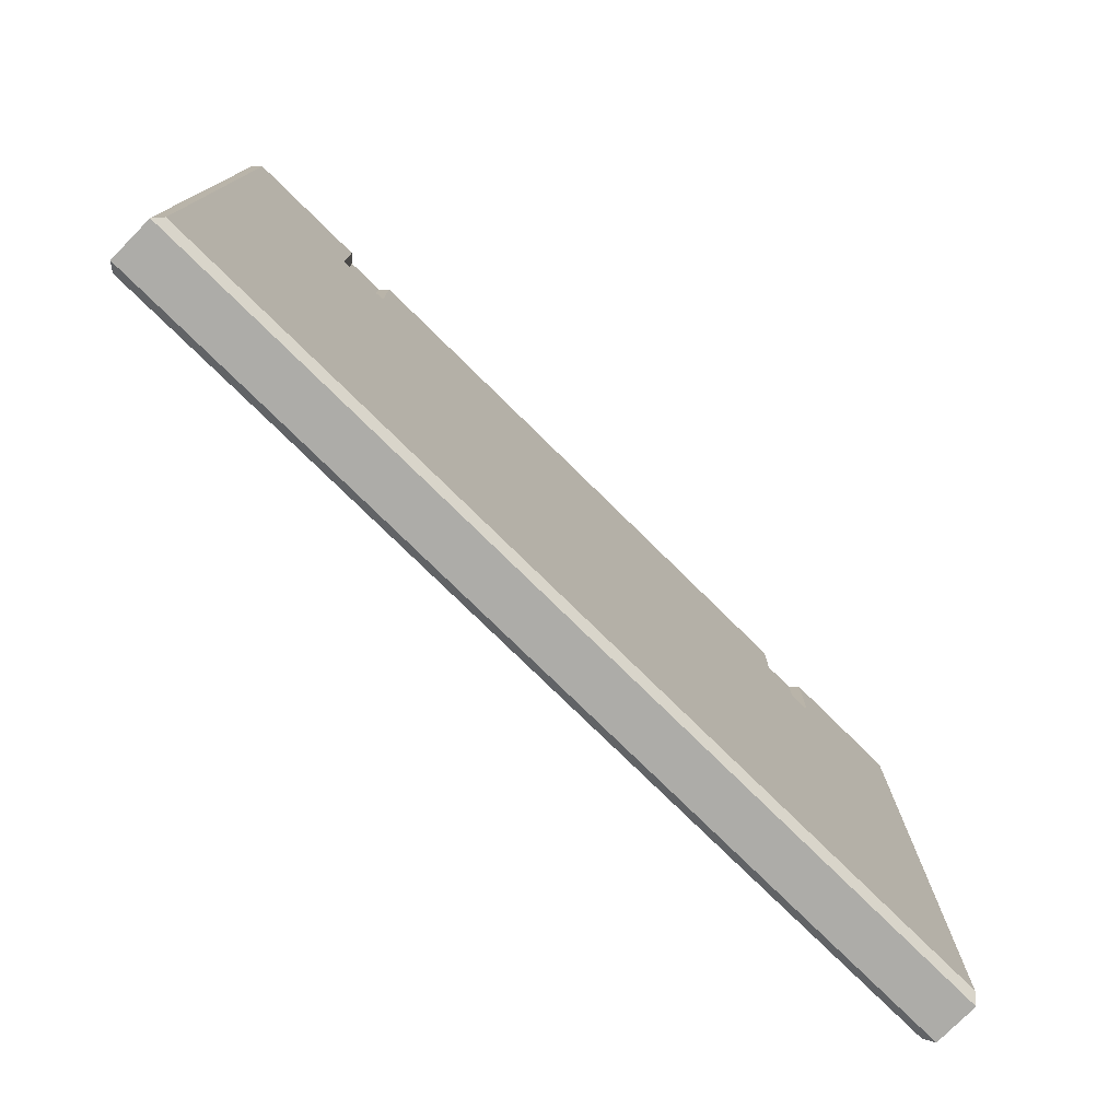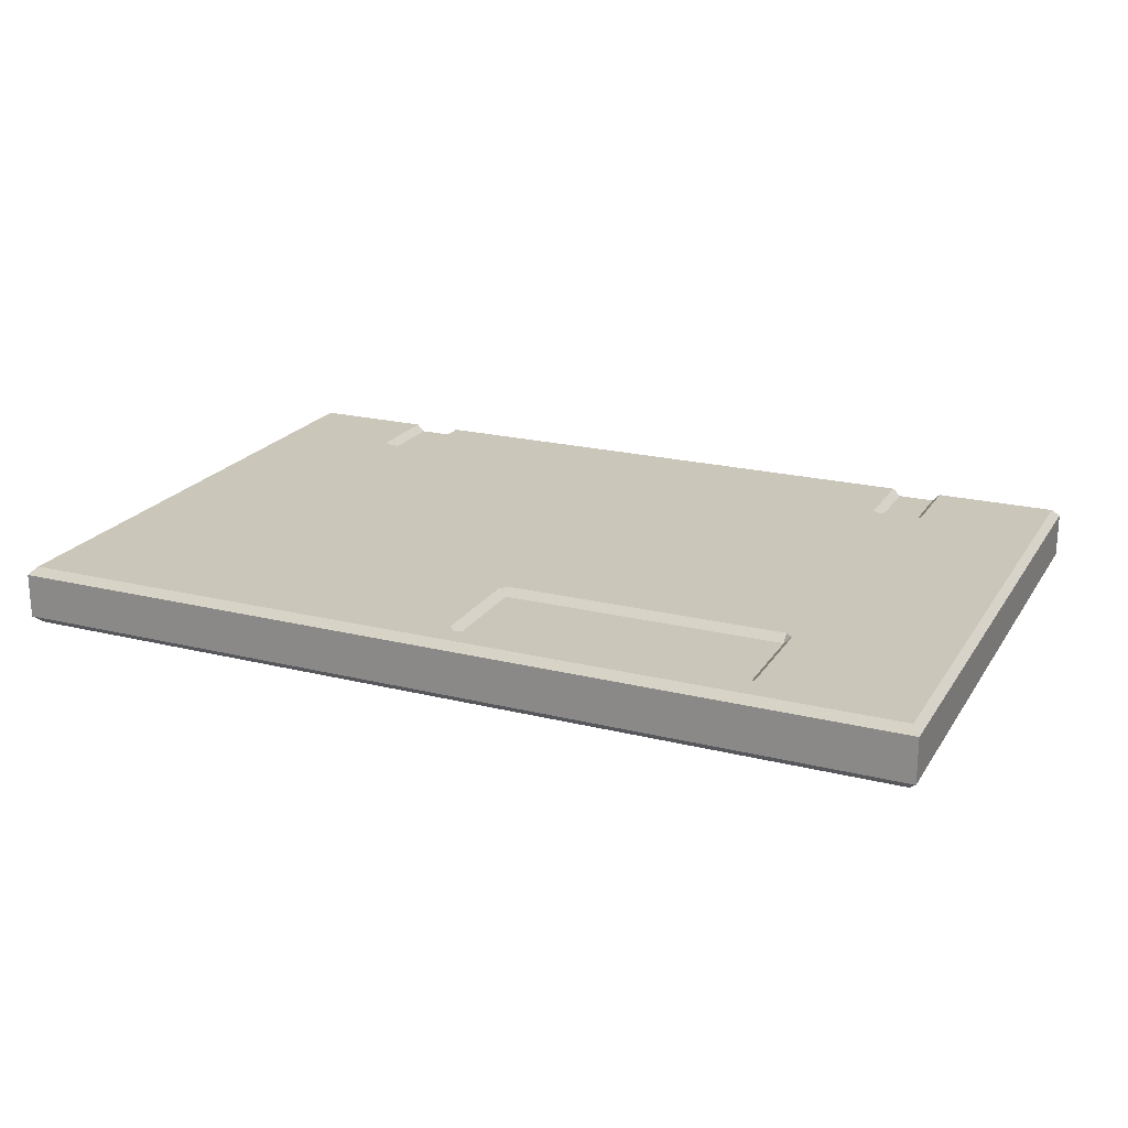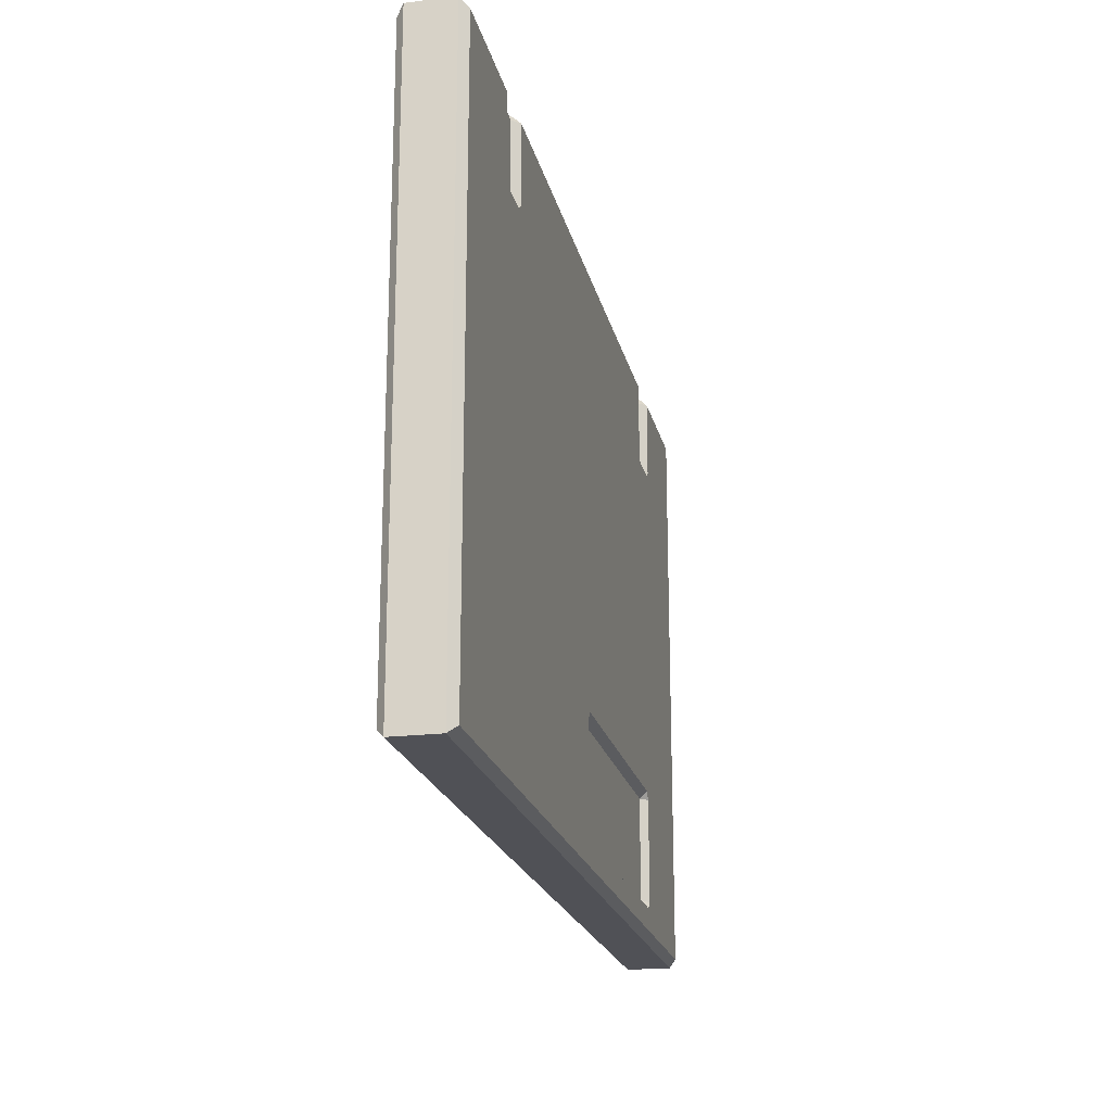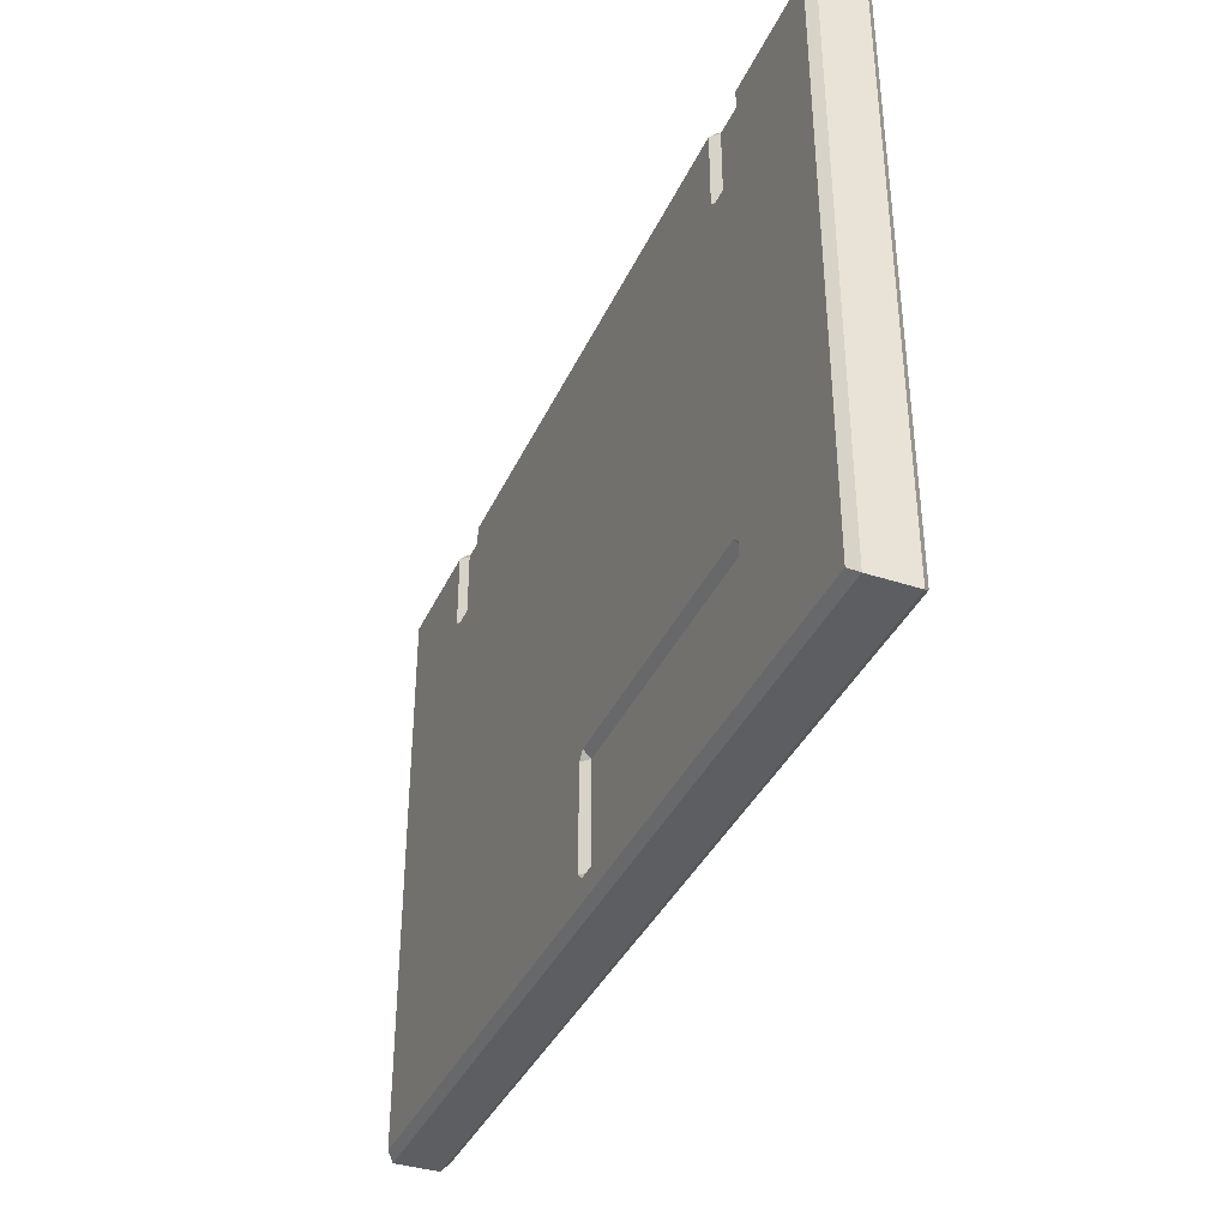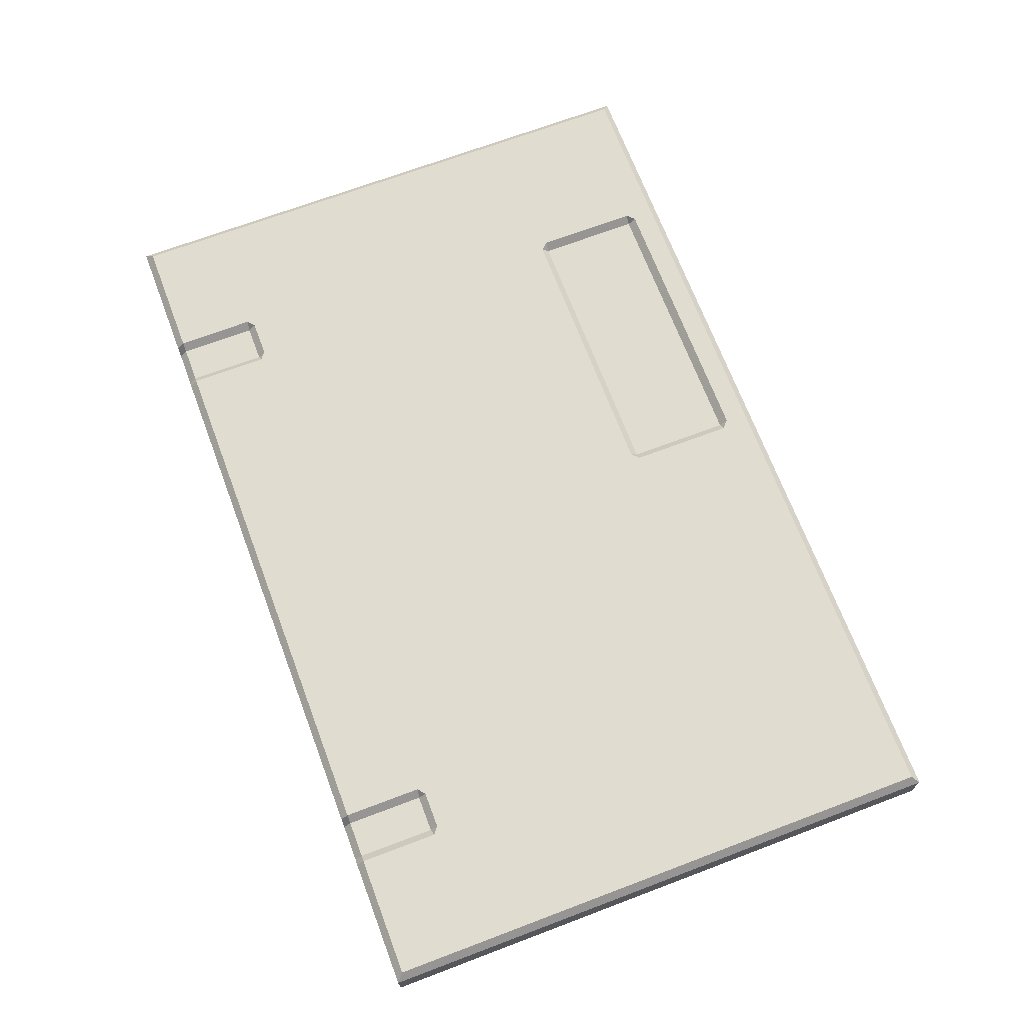
<metadata>
{"format":"obj","ext":"obj","renderer":"f3d","projection":"perspective","resolution":1024,"background":"white","views":[{"elev":-76.6,"azim":135.4,"up":"+Y"},{"elev":21.1,"azim":23.9,"up":"+Z"},{"elev":-20.5,"azim":-77.6,"up":"+Y"},{"elev":-37.7,"azim":67.3,"up":"+Y"},{"elev":69.4,"azim":-110.7,"up":"+Z"}]}
</metadata>
<code>
g housekit_wall_x3
v 1.028 2.989 -0.175
v 0.9842 2.997 -0.1309
v 0.9842 2.953 -0.175
v 0.7658 2.953 -0.175
v 0.7658 2.997 -0.1309
v 0.7217 2.989 -0.175
v 4.528 2.989 -0.175
v 4.484 2.997 -0.1309
v 4.484 2.953 -0.175
v 4.266 2.953 -0.175
v 4.266 2.997 -0.1309
v 4.222 2.989 -0.175
v 4.222 2.989 0.175
v 4.266 2.997 0.1309
v 4.266 2.953 0.175
v 4.484 2.953 0.175
v 4.484 2.997 0.1309
v 4.528 2.989 0.175
v 0.7217 2.989 0.175
v 0.7658 2.997 0.1309
v 0.7658 2.953 0.175
v 0.9842 2.953 0.175
v 0.9842 2.997 0.1309
v 1.028 2.989 0.175
v 4.331 0.8309 0.1309
v 4.331 0.875 0.175
v 4.375 0.8309 0.175
v 2.625 0.2191 0.175
v 2.669 0.2191 0.1309
v 2.669 0.175 0.175
v 2.669 0.875 0.175
v 2.669 0.8309 0.1309
v 2.625 0.8309 0.175
v 4.331 0.2191 0.1309
v 4.375 0.2191 0.175
v 4.331 0.175 0.175
v 1.75 3.5 -0.1309
v 1.028 3.5 -0.1309
v 1.028 3.456 -0.175
v 1.75 3.456 -0.175
v 3.5 3.5 -0.1309
v 3.5 3.456 -0.175
v 4.222 3.5 -0.1309
v 4.222 3.456 -0.175
v 0.9842 3.5 -0.08681
v 0.7658 3.5 -0.08681
v 0.7658 3.456 -0.1309
v 0.9842 3.456 -0.1309
v 0.7658 3.5 -0.08681
v 0.7217 3.5 -0.1309
v 0.7217 3.456 -0.175
v 0.7658 3.456 -0.1309
v 1.028 3.5 -0.1309
v 0.9842 3.5 -0.08681
v 0.9842 3.456 -0.1309
v 1.028 3.456 -0.175
v 0.7217 3.5 -0.1309
v -0.0441 3.5 -0.1309
v 0 3.456 -0.175
v 0.7217 3.456 -0.175
v 0.9842 2.953 -0.175
v 0.9842 2.997 -0.1309
v 0.7658 2.997 -0.1309
v 0.7658 2.953 -0.175
v 1.028 2.989 -0.175
v 1.028 3.456 -0.175
v 0.9842 3.456 -0.1309
v 0.9842 2.997 -0.1309
v 0.9842 2.997 -0.1309
v 0.9842 3.456 -0.1309
v 0.7658 3.456 -0.1309
v 0.7658 2.997 -0.1309
v 0.7658 2.997 -0.1309
v 0.7658 3.456 -0.1309
v 0.7217 3.456 -0.175
v 0.7217 2.989 -0.175
v 1.75 3.456 -0.175
v 1.028 3.456 -0.175
v 1.028 2.989 -0.175
v 1.75 1.75 -0.175
v 0.9842 2.953 -0.175
v 0.7658 2.953 -0.175
v 3.5 3.456 -0.175
v 1.669e-08 1.75 -0.175
v 0.7217 2.989 -0.175
v 0 3.456 -0.175
v 0.7217 3.456 -0.175
v 3.5 1.75 -0.175
v 4.222 2.989 -0.175
v 4.222 3.456 -0.175
v 4.266 2.953 -0.175
v 5.25 1.75 -0.175
v 4.484 2.953 -0.175
v 4.528 2.989 -0.175
v 5.25 3.456 -0.175
v 4.528 3.456 -0.175
v 5.294 3.5 -0.1309
v 4.528 3.5 -0.1309
v 4.528 3.456 -0.175
v 5.25 3.456 -0.175
v 4.484 3.5 -0.08681
v 4.266 3.5 -0.08681
v 4.266 3.456 -0.1309
v 4.484 3.456 -0.1309
v 4.266 3.5 -0.08681
v 4.222 3.5 -0.1309
v 4.222 3.456 -0.175
v 4.266 3.456 -0.1309
v 4.528 3.5 -0.1309
v 4.484 3.5 -0.08681
v 4.484 3.456 -0.1309
v 4.528 3.456 -0.175
v 4.484 2.953 -0.175
v 4.484 2.997 -0.1309
v 4.266 2.997 -0.1309
v 4.266 2.953 -0.175
v 4.528 2.989 -0.175
v 4.528 3.456 -0.175
v 4.484 3.456 -0.1309
v 4.484 2.997 -0.1309
v 4.484 2.997 -0.1309
v 4.484 3.456 -0.1309
v 4.266 3.456 -0.1309
v 4.266 2.997 -0.1309
v 4.266 2.997 -0.1309
v 4.266 3.456 -0.1309
v 4.222 3.456 -0.175
v 4.222 2.989 -0.175
v -0.0441 3.5 -0.1309
v -0.0441 1.75 -0.1309
v 1.669e-08 1.75 -0.175
v 0 3.456 -0.175
v 5.25 3.456 -0.175
v 5.25 1.75 -0.175
v 5.294 1.75 -0.1309
v 5.294 3.5 -0.1309
v 3.5 3.5 0.1309
v 4.222 3.5 0.1309
v 4.222 3.456 0.175
v 3.5 3.456 0.175
v 1.75 3.5 0.1309
v 1.75 3.456 0.175
v 1.028 3.5 0.1309
v 1.028 3.456 0.175
v 4.266 3.5 0.08681
v 4.484 3.5 0.08681
v 4.484 3.456 0.1309
v 4.266 3.456 0.1309
v 4.484 3.5 0.08681
v 4.528 3.5 0.1309
v 4.528 3.456 0.175
v 4.484 3.456 0.1309
v 4.222 3.5 0.1309
v 4.266 3.5 0.08681
v 4.266 3.456 0.1309
v 4.222 3.456 0.175
v 4.528 3.5 0.1309
v 5.294 3.5 0.1309
v 5.25 3.456 0.175
v 4.528 3.456 0.175
v 4.266 2.953 0.175
v 4.266 2.997 0.1309
v 4.484 2.997 0.1309
v 4.484 2.953 0.175
v 4.222 2.989 0.175
v 4.222 3.456 0.175
v 4.266 3.456 0.1309
v 4.266 2.997 0.1309
v 4.266 2.997 0.1309
v 4.266 3.456 0.1309
v 4.484 3.456 0.1309
v 4.484 2.997 0.1309
v 4.484 2.997 0.1309
v 4.484 3.456 0.1309
v 4.528 3.456 0.175
v 4.528 2.989 0.175
v 3.5 3.456 0.175
v 4.222 3.456 0.175
v 4.222 2.989 0.175
v 3.5 1.75 0.175
v 1.75 3.456 0.175
v 1.75 1.75 0.175
v 4.266 2.953 0.175
v 4.484 2.953 0.175
v 5.25 1.75 0.175
v 4.528 2.989 0.175
v 5.25 3.456 0.175
v 4.528 3.456 0.175
v -0.0441 3.5 0.1309
v 0.7217 3.5 0.1309
v 0.7217 3.456 0.175
v 1.669e-08 3.456 0.175
v 0.7658 3.5 0.08681
v 0.9842 3.5 0.08681
v 0.9842 3.456 0.1309
v 0.7658 3.456 0.1309
v 0.9842 3.5 0.08681
v 1.028 3.5 0.1309
v 1.028 3.456 0.175
v 0.9842 3.456 0.1309
v 0.7217 3.5 0.1309
v 0.7658 3.5 0.08681
v 0.7658 3.456 0.1309
v 0.7217 3.456 0.175
v 0.7658 2.953 0.175
v 0.7658 2.997 0.1309
v 0.9842 2.997 0.1309
v 0.9842 2.953 0.175
v 0.7217 2.989 0.175
v 0.7217 3.456 0.175
v 0.7658 3.456 0.1309
v 0.7658 2.997 0.1309
v 0.7658 2.997 0.1309
v 0.7658 3.456 0.1309
v 0.9842 3.456 0.1309
v 0.9842 2.997 0.1309
v 0.9842 2.997 0.1309
v 0.9842 3.456 0.1309
v 1.028 3.456 0.175
v 1.028 2.989 0.175
v 1.669e-08 3.456 0.175
v 0.7217 3.456 0.175
v 0.7217 2.989 0.175
v 1.669e-08 1.75 0.175
v 0.7658 2.953 0.175
v 0.9842 2.953 0.175
v 1.75 1.75 0.175
v 1.028 2.989 0.175
v 1.75 3.456 0.175
v 1.028 3.456 0.175
v 5.294 0 -0.1309
v 3.5 0 0.1309
v 5.294 0 0.1309
v 3.5 0 -0.1309
v 1.75 0 0.1309
v 1.75 0 -0.1309
v -0.0441 0 0.1309
v -0.0441 0 -0.1309
v 5.25 0.0441 -0.175
v 3.5 0 -0.1309
v 5.294 0 -0.1309
v 3.5 0.0441 -0.175
v 1.75 0.0441 -0.175
v 1.75 0 -0.1309
v 5.294 0 -0.1309
v 5.294 1.75 -0.1309
v 5.25 1.75 -0.175
v 5.25 0.0441 -0.175
v 5.294 3.5 0.1309
v 5.294 1.75 0.1309
v 5.25 1.75 0.175
v 5.25 3.456 0.175
v 5.25 0.0441 0.175
v 5.25 1.75 0.175
v 5.294 1.75 0.1309
v 5.294 0 0.1309
v 5.294 0 0.1309
v 3.5 0.0441 0.175
v 5.25 0.0441 0.175
v 3.5 0 0.1309
v 1.75 0.0441 0.175
v 1.75 0 0.1309
v 5.294 1.75 0.1309
v 5.294 0 -0.1309
v 5.294 0 0.1309
v 5.294 1.75 -0.1309
v 5.294 3.5 0.1309
v 5.294 3.5 -0.1309
v 5.25 1.75 -0.175
v 3.5 0.0441 -0.175
v 5.25 0.0441 -0.175
v 3.5 1.75 -0.175
v 1.75 0.0441 -0.175
v 1.75 1.75 -0.175
v 1.669e-08 1.75 -0.175
v 6.676e-08 0.0441 -0.175
v 6.676e-08 0.0441 0.175
v 1.75 0.0441 0.175
v 1.75 0 0.1309
v -0.0441 0 0.1309
v -0.0441 0 0.1309
v -0.0441 1.75 0.1309
v 1.669e-08 1.75 0.175
v 6.676e-08 0.0441 0.175
v 1.669e-08 3.456 0.175
v 1.669e-08 1.75 0.175
v -0.0441 1.75 0.1309
v -0.0441 3.5 0.1309
v 6.676e-08 0.0441 -0.175
v 1.669e-08 1.75 -0.175
v -0.0441 1.75 -0.1309
v -0.0441 0 -0.1309
v -0.0441 0 -0.1309
v 1.75 0 -0.1309
v 1.75 0.0441 -0.175
v 6.676e-08 0.0441 -0.175
v -0.0441 1.75 -0.1309
v -0.0441 0 0.1309
v -0.0441 0 -0.1309
v -0.0441 1.75 0.1309
v -0.0441 3.5 -0.1309
v -0.0441 3.5 0.1309
v 1.669e-08 1.75 0.175
v 1.75 0.0441 0.175
v 6.676e-08 0.0441 0.175
v 1.75 1.75 0.175
v 2.625 0.2191 0.175
v 2.625 0.8309 0.175
v 2.669 0.175 0.175
v 2.669 0.875 0.175
v 3.5 0.175 0.175
v 3.5 1.75 0.175
v 3.5 0.0441 0.175
v 3.5 0.875 0.175
v 4.331 0.175 0.175
v 5.25 1.75 0.175
v 4.331 0.875 0.175
v 4.375 0.8309 0.175
v 5.25 0.0441 0.175
v 4.375 0.2191 0.175
v 4.331 0.8309 0.1309
v 4.331 0.2191 0.1309
v 3.5 0.2191 0.1309
v 3.5 0.8309 0.1309
v 2.669 0.8309 0.1309
v 3.5 0.8309 0.1309
v 3.5 0.2191 0.1309
v 2.669 0.2191 0.1309
v 3.5 0.175 0.175
v 4.331 0.2191 0.1309
v 4.331 0.175 0.175
v 3.5 0.2191 0.1309
v 2.669 0.2191 0.1309
v 2.669 0.175 0.175
v 2.669 0.8309 0.1309
v 2.669 0.2191 0.1309
v 2.625 0.2191 0.175
v 2.625 0.8309 0.175
v 3.5 0.875 0.175
v 2.669 0.8309 0.1309
v 2.669 0.875 0.175
v 3.5 0.8309 0.1309
v 4.331 0.8309 0.1309
v 4.331 0.875 0.175
v 4.331 0.2191 0.1309
v 4.331 0.8309 0.1309
v 4.375 0.8309 0.175
v 4.375 0.2191 0.175
v -0.0441 3.5 0.1309
v -0.0441 3.5 -0.1309
v 0.7217 3.5 -0.1309
v 0.7217 3.5 0.1309
v 0.7658 3.5 0.08681
v 0.7658 3.5 -0.08681
v 0.9842 3.5 -0.08681
v 0.9842 3.5 0.08681
v 0.7658 3.5 0.08681
v 0.7658 3.5 -0.08681
v 1.028 3.5 0.1309
v 0.9842 3.5 0.08681
v 0.9842 3.5 -0.08681
v 1.028 3.5 -0.1309
v 1.75 3.5 -0.1309
v 1.75 3.5 0.1309
v 3.5 3.5 0.1309
v 3.5 3.5 -0.1309
v 4.222 3.5 -0.1309
v 4.222 3.5 0.1309
v 4.266 3.5 0.08681
v 4.266 3.5 -0.08681
v 5.294 3.5 -0.1309
v 5.294 3.5 0.1309
v 4.528 3.5 0.1309
v 4.528 3.5 -0.1309
v 4.484 3.5 -0.08681
v 4.484 3.5 0.08681
v 4.266 3.5 0.08681
v 4.266 3.5 -0.08681
v 4.484 3.5 -0.08681
v 4.484 3.5 0.08681
g housekit_wall_x3_0
f 3 2 1
f 6 5 4
f 9 8 7
f 12 11 10
f 15 14 13
f 18 17 16
f 21 20 19
f 24 23 22
f 27 26 25
f 30 29 28
f 33 32 31
f 36 35 34
f 39 38 37
f 40 39 37
f 37 41 40
f 41 42 40
f 42 41 43
f 44 42 43
f 47 46 45
f 48 47 45
f 51 50 49
f 52 51 49
f 55 54 53
f 56 55 53
f 59 58 57
f 60 59 57
f 63 62 61
f 64 63 61
f 67 66 65
f 68 67 65
f 71 70 69
f 72 71 69
f 75 74 73
f 76 75 73
f 79 78 77
f 80 79 77
f 80 81 79
f 82 81 80
f 77 83 80
f 84 82 80
f 82 84 85
f 84 86 85
f 86 87 85
f 83 88 80
f 88 83 89
f 83 90 89
f 91 88 89
f 88 91 92
f 91 93 92
f 92 93 94
f 92 94 95
f 94 96 95
f 99 98 97
f 100 99 97
f 103 102 101
f 104 103 101
f 107 106 105
f 108 107 105
f 111 110 109
f 112 111 109
f 115 114 113
f 116 115 113
f 119 118 117
f 120 119 117
f 123 122 121
f 124 123 121
f 127 126 125
f 128 127 125
f 131 130 129
f 132 131 129
f 135 134 133
f 136 135 133
f 139 138 137
f 140 139 137
f 140 137 141
f 142 140 141
f 142 141 143
f 144 142 143
f 147 146 145
f 148 147 145
f 151 150 149
f 152 151 149
f 155 154 153
f 156 155 153
f 159 158 157
f 160 159 157
f 163 162 161
f 164 163 161
f 167 166 165
f 168 167 165
f 171 170 169
f 172 171 169
f 175 174 173
f 176 175 173
f 179 178 177
f 180 179 177
f 180 177 181
f 182 180 181
f 180 183 179
f 184 183 180
f 185 184 180
f 184 185 186
f 185 187 186
f 187 188 186
f 191 190 189
f 192 191 189
f 195 194 193
f 196 195 193
f 199 198 197
f 200 199 197
f 203 202 201
f 204 203 201
f 207 206 205
f 208 207 205
f 211 210 209
f 212 211 209
f 215 214 213
f 216 215 213
f 219 218 217
f 220 219 217
f 223 222 221
f 224 223 221
f 224 225 223
f 226 225 224
f 227 226 224
f 226 227 228
f 227 229 228
f 229 230 228
f 233 232 231
f 232 234 231
f 234 232 235
f 236 234 235
f 236 235 237
f 238 236 237
f 241 240 239
f 240 242 239
f 243 242 240
f 244 243 240
f 247 246 245
f 248 247 245
f 251 250 249
f 252 251 249
f 255 254 253
f 256 255 253
f 259 258 257
f 258 260 257
f 260 258 261
f 262 260 261
f 265 264 263
f 264 266 263
f 267 263 266
f 268 267 266
f 271 270 269
f 270 272 269
f 272 270 273
f 274 272 273
f 274 273 275
f 273 276 275
f 279 278 277
f 280 279 277
f 283 282 281
f 284 283 281
f 287 286 285
f 288 287 285
f 291 290 289
f 292 291 289
f 295 294 293
f 296 295 293
f 299 298 297
f 298 300 297
f 301 297 300
f 302 301 300
f 305 304 303
f 304 306 303
f 304 307 306
f 307 308 306
f 307 304 309
f 306 308 310
f 311 309 304
f 306 310 312
f 313 311 304
f 310 314 312
f 315 311 313
f 312 314 316
f 314 317 316
f 318 316 317
f 319 315 313
f 316 318 319
f 315 319 320
f 318 320 319
f 323 322 321
f 324 323 321
f 327 326 325
f 328 327 325
f 331 330 329
f 330 332 329
f 329 332 333
f 334 329 333
f 337 336 335
f 338 337 335
f 341 340 339
f 340 342 339
f 339 342 343
f 344 339 343
f 347 346 345
f 348 347 345
f 351 350 349
f 352 351 349
f 351 352 353
f 354 351 353
f 357 356 355
f 358 357 355
f 361 360 359
f 362 361 359
f 362 359 363
f 359 364 363
f 364 365 363
f 365 366 363
f 366 365 367
f 365 368 367
f 367 368 369
f 370 367 369
f 373 372 371
f 374 373 371
f 373 374 375
f 376 373 375
f 379 378 377
f 380 379 377

</code>
